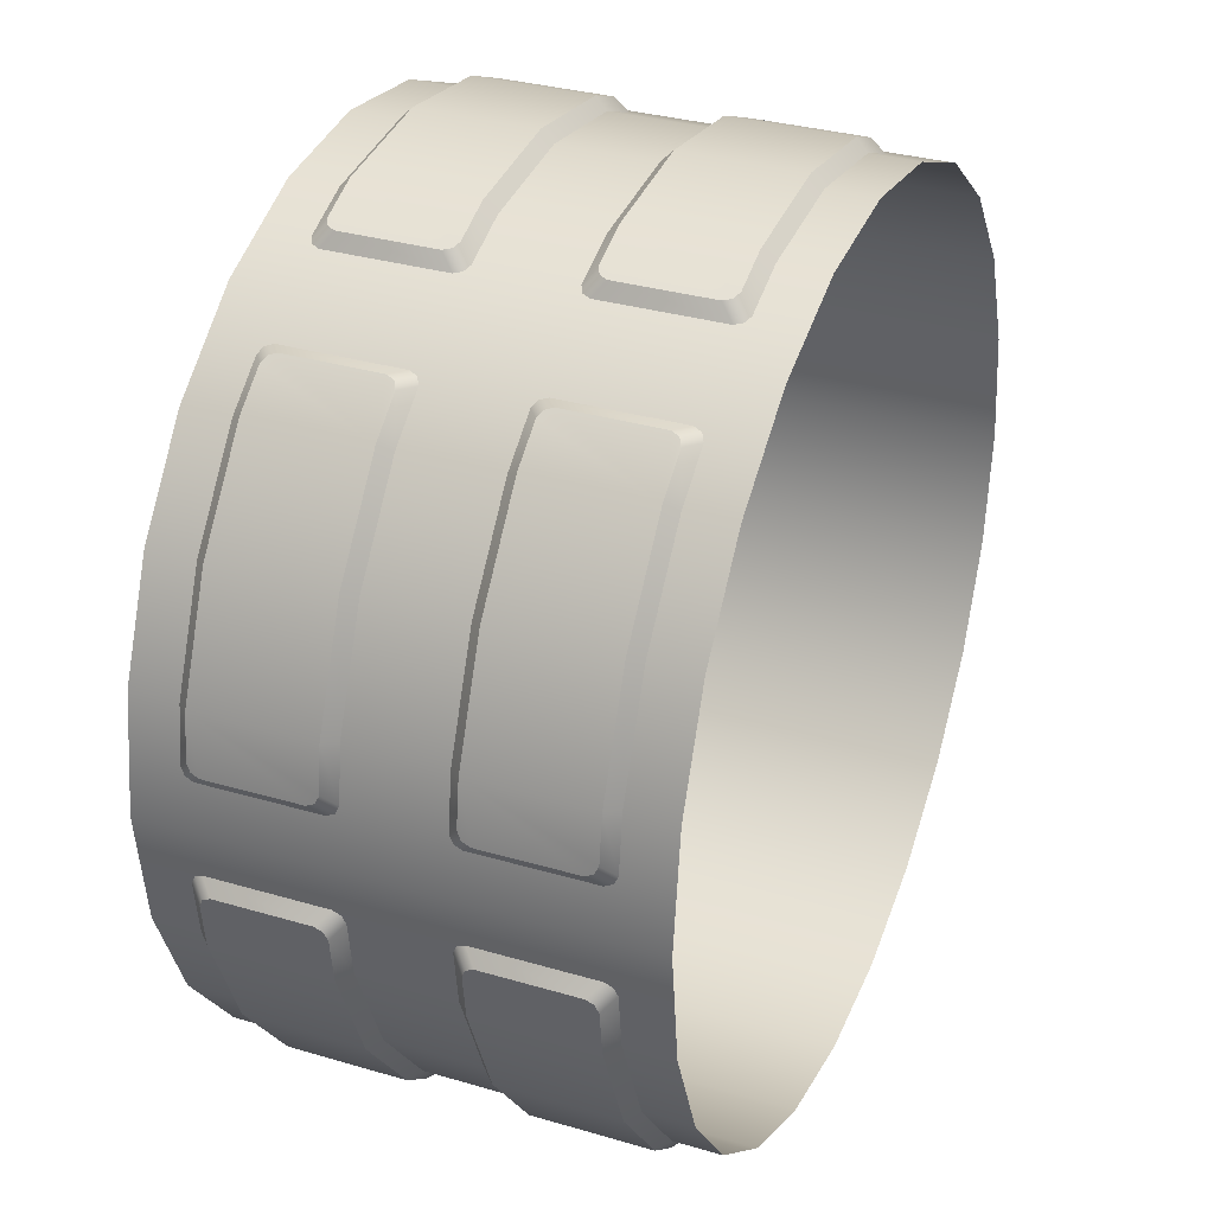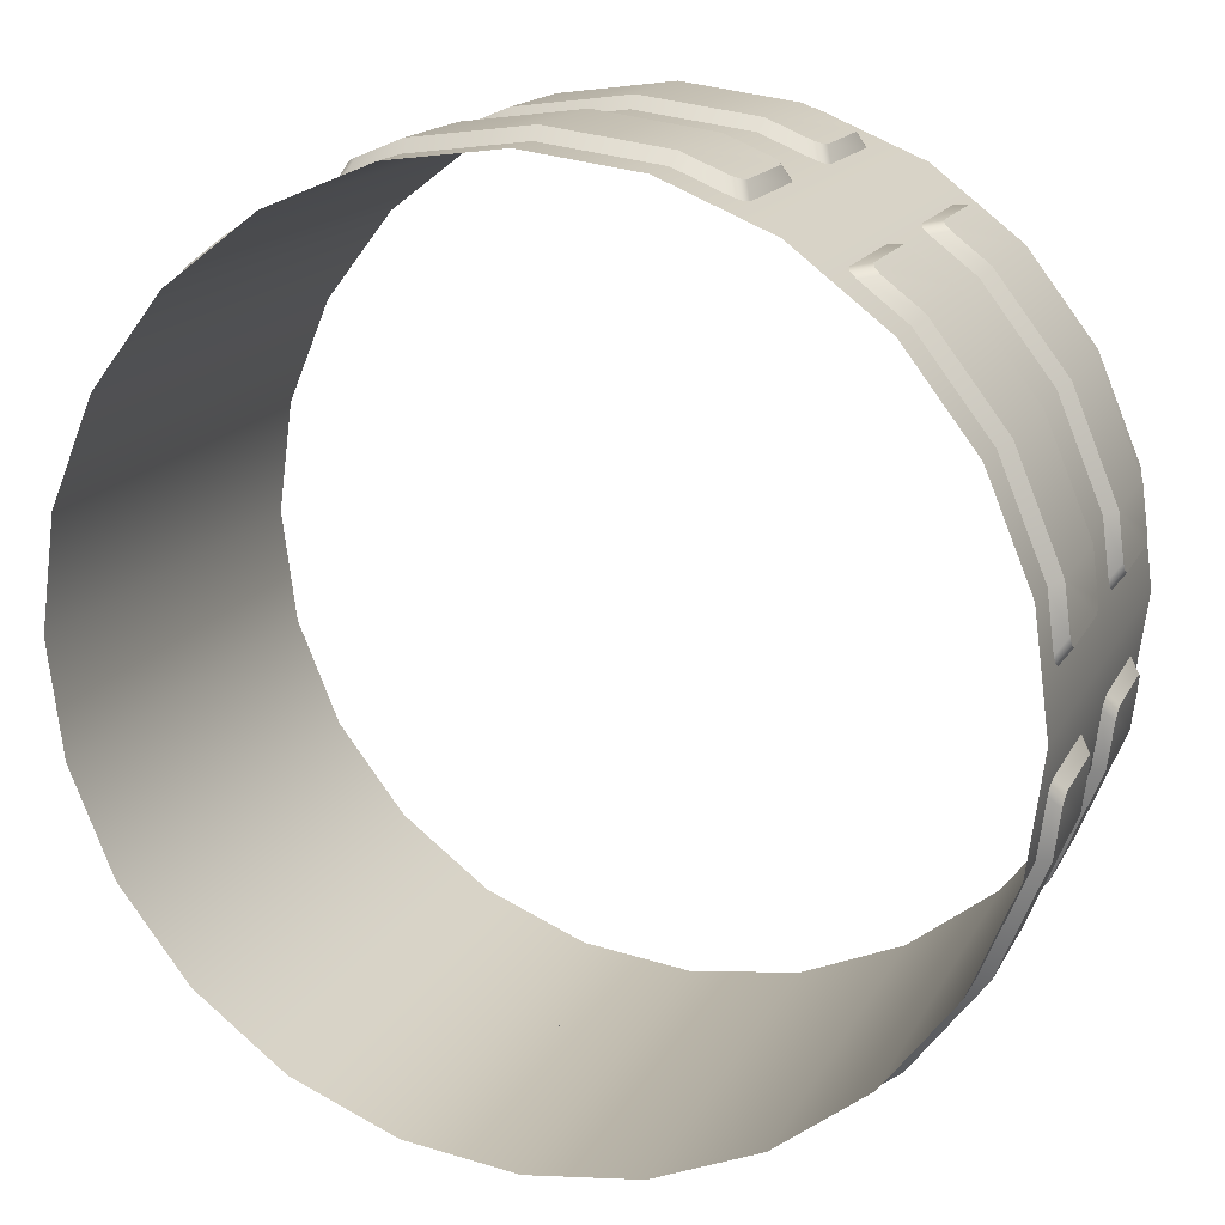
<metadata>
{"format":"obj","ext":"obj","renderer":"f3d","projection":"perspective","resolution":1024,"background":"white","views":[{"elev":32.3,"azim":112.4,"up":"+Z"},{"elev":16.2,"azim":-160.4,"up":"+Z"}]}
</metadata>
<code>
o regulus_fuselage_s1p5_1
v 0.9375 0.5 -2.096e-18
v 0.9056 0.5 0.2426
v 0.8119 0.5 0.4688
v 0.6629 0.5 0.6629
v 0.4688 0.5 0.8119
v 0.2426 0.5 0.9056
v 0 0.5 0.9375
v -0.2426 0.5 0.9056
v -0.4688 0.5 0.8119
v -0.6629 0.5 0.6629
v -0.8119 0.5 0.4688
v -0.9056 0.5 0.2426
v -0.9375 0.5 1.127e-16
v -0.9056 0.5 -0.2426
v -0.8119 0.5 -0.4688
v -0.6629 0.5 -0.6629
v -0.4688 0.5 -0.8119
v -0.2426 0.5 -0.9056
v -2.22e-16 0.5 -0.9375
v 0.2426 0.5 -0.9056
v 0.4688 0.5 -0.8119
v 0.6629 0.5 -0.6629
v 0.8119 0.5 -0.4688
v 0.9056 0.5 -0.2426
v 0.9375 -0.5 -2.096e-18
v 0.9056 -0.5 0.2426
v 0.8119 -0.5 0.4688
v 0.6629 -0.5 0.6629
v 0.4688 -0.5 0.8119
v 0.2426 -0.5 0.9056
v 0 -0.5 0.9375
v -0.2426 -0.5 0.9056
v -0.4688 -0.5 0.8119
v -0.6629 -0.5 0.6629
v -0.8119 -0.5 0.4688
v -0.9056 -0.5 0.2426
v -0.9375 -0.5 1.127e-16
v -0.9056 -0.5 -0.2426
v -0.8119 -0.5 -0.4688
v -0.6629 -0.5 -0.6629
v -0.4688 -0.5 -0.8119
v -0.2426 -0.5 -0.9056
v -2.22e-16 -0.5 -0.9375
v 0.2426 -0.5 -0.9056
v 0.4688 -0.5 -0.8119
v 0.6629 -0.5 -0.6629
v 0.8119 -0.5 -0.4688
v 0.9056 -0.5 -0.2426
v 0.9056 0 -0.2426
v 0.8119 0 -0.4688
v 0.6629 0 -0.6629
v 0.4688 0 -0.8119
v 0.2426 0 -0.9056
v -2.22e-16 0 -0.9375
v -0.2426 0 -0.9056
v -0.4688 0 -0.8119
v -0.6629 0 -0.6629
v -0.8119 0 -0.4688
v -0.9056 0 -0.2426
v -0.9375 0 1.127e-16
v -0.9056 0 0.2426
v -0.8119 0 0.4688
v -0.6629 0 0.6629
v -0.4688 0 0.8119
v -0.2426 0 0.9056
v 0 0 0.9375
v 0.2426 0 0.9056
v 0.4688 0 0.8119
v 0.6629 0 0.6629
v 0.8119 0 0.4688
v 0.9056 0 0.2426
v 0.9375 0 -2.096e-18
v -0.6629 0.4 0.6629
v -0.8119 0.4 0.4688
v -0.9056 0.4 0.2426
v -0.9056 0.1 0.2426
v -0.8119 0.1 0.4688
v -0.6629 0.1 0.6629
v -0.6807 0.375 0.6807
v -0.8337 0.375 0.4814
v -0.9299 0.375 0.2492
v -0.9299 0.125 0.2492
v -0.8337 0.125 0.4814
v -0.6807 0.125 0.6807
v -0.9244 0.375 0.09914
v -0.9212 0.4 0.1239
v -0.9212 0.1 0.1239
v -0.9244 0.125 0.09914
v -0.5481 0.125 0.751
v -0.5679 0.1 0.7358
v -0.5679 0.4 0.7358
v -0.5481 0.375 0.751
v -0.5831 0.15 0.7556
v -0.603 0.125 0.7404
v -0.603 0.375 0.7404
v -0.5831 0.35 0.7556
v -0.946 0.35 0.1272
v -0.9427 0.375 0.152
v -0.9427 0.125 0.152
v -0.946 0.15 0.1272
v -0.9234 0.1081 0.1072
v -0.5545 0.3919 0.7461
v -0.5895 0.1331 0.7507
v -0.5895 0.3669 0.7507
v -0.9449 0.3669 0.1352
v -0.9234 0.3919 0.1072
v -0.9449 0.1331 0.1352
v -0.5545 0.1081 0.7461
v 0.9056 -0.1 -0.2426
v 0.8119 -0.1 -0.4688
v 0.6629 -0.1 -0.6629
v 0.6629 -0.4 -0.6629
v 0.8119 -0.4 -0.4688
v 0.9056 -0.4 -0.2426
v 0.9299 -0.125 -0.2492
v 0.8337 -0.125 -0.4814
v 0.6807 -0.125 -0.6807
v 0.6807 -0.375 -0.6807
v 0.8337 -0.375 -0.4814
v 0.9299 -0.375 -0.2492
v 0.5481 -0.125 -0.751
v 0.5679 -0.1 -0.7358
v 0.5679 -0.4 -0.7358
v 0.5481 -0.375 -0.751
v 0.9244 -0.375 -0.09914
v 0.9212 -0.4 -0.1239
v 0.9212 -0.1 -0.1239
v 0.9244 -0.125 -0.09914
v 0.946 -0.35 -0.1272
v 0.9427 -0.375 -0.152
v 0.9427 -0.125 -0.152
v 0.946 -0.15 -0.1272
v 0.5831 -0.15 -0.7556
v 0.603 -0.125 -0.7404
v 0.603 -0.375 -0.7404
v 0.5831 -0.35 -0.7556
v 0.5545 -0.3919 -0.7461
v 0.9234 -0.1081 -0.1072
v 0.9449 -0.3669 -0.1352
v 0.9449 -0.1331 -0.1352
v 0.5895 -0.1331 -0.7507
v 0.5545 -0.1081 -0.7461
v 0.5895 -0.3669 -0.7507
v 0.9234 -0.3919 -0.1072
v 0.9056 0.4 -0.2426
v 0.8119 0.4 -0.4688
v 0.6629 0.4 -0.6629
v 0.6629 0.1 -0.6629
v 0.8119 0.1 -0.4688
v 0.9056 0.1 -0.2426
v 0.9299 0.375 -0.2492
v 0.8337 0.375 -0.4814
v 0.6807 0.375 -0.6807
v 0.6807 0.125 -0.6807
v 0.8337 0.125 -0.4814
v 0.9299 0.125 -0.2492
v 0.5481 0.375 -0.751
v 0.5679 0.4 -0.7358
v 0.5679 0.1 -0.7358
v 0.5481 0.125 -0.751
v 0.9244 0.125 -0.09914
v 0.9212 0.1 -0.1239
v 0.9212 0.4 -0.1239
v 0.9244 0.375 -0.09914
v 0.946 0.15 -0.1272
v 0.9427 0.125 -0.152
v 0.9427 0.375 -0.152
v 0.946 0.35 -0.1272
v 0.5831 0.35 -0.7556
v 0.603 0.375 -0.7404
v 0.603 0.125 -0.7404
v 0.5831 0.15 -0.7556
v 0.5545 0.1081 -0.7461
v 0.9234 0.3919 -0.1072
v 0.9449 0.1331 -0.1352
v 0.9449 0.3669 -0.1352
v 0.5895 0.3669 -0.7507
v 0.5545 0.3919 -0.7461
v 0.5895 0.1331 -0.7507
v 0.9234 0.1081 -0.1072
v -0.6629 -0.1 0.6629
v -0.8119 -0.1 0.4688
v -0.9056 -0.1 0.2426
v -0.9056 -0.4 0.2426
v -0.8119 -0.4 0.4688
v -0.6629 -0.4 0.6629
v -0.6807 -0.125 0.6807
v -0.8337 -0.125 0.4814
v -0.9299 -0.125 0.2492
v -0.9299 -0.375 0.2492
v -0.8337 -0.375 0.4814
v -0.6807 -0.375 0.6807
v -0.9244 -0.125 0.09914
v -0.9212 -0.1 0.1239
v -0.9212 -0.4 0.1239
v -0.9244 -0.375 0.09914
v -0.5481 -0.375 0.751
v -0.5679 -0.4 0.7358
v -0.5679 -0.1 0.7358
v -0.5481 -0.125 0.751
v -0.5831 -0.35 0.7556
v -0.603 -0.375 0.7404
v -0.603 -0.125 0.7404
v -0.5831 -0.15 0.7556
v -0.946 -0.15 0.1272
v -0.9427 -0.125 0.152
v -0.9427 -0.375 0.152
v -0.946 -0.35 0.1272
v -0.9234 -0.3919 0.1072
v -0.5545 -0.1081 0.7461
v -0.5895 -0.3669 0.7507
v -0.5895 -0.1331 0.7507
v -0.9449 -0.1331 0.1352
v -0.9234 -0.1081 0.1072
v -0.9449 -0.3669 0.1352
v -0.5545 -0.3919 0.7461
v -0.9056 0.4 -0.2426
v -0.8119 0.4 -0.4688
v -0.6629 0.4 -0.6629
v -0.6629 0.1 -0.6629
v -0.8119 0.1 -0.4688
v -0.9056 0.1 -0.2426
v -0.9299 0.375 -0.2492
v -0.8337 0.375 -0.4814
v -0.6807 0.375 -0.6807
v -0.6807 0.125 -0.6807
v -0.8337 0.125 -0.4814
v -0.9299 0.125 -0.2492
v -0.5481 0.375 -0.751
v -0.5679 0.4 -0.7358
v -0.5679 0.1 -0.7358
v -0.5481 0.125 -0.751
v -0.9244 0.125 -0.09914
v -0.9212 0.1 -0.1239
v -0.9212 0.4 -0.1239
v -0.9244 0.375 -0.09914
v -0.946 0.15 -0.1272
v -0.9427 0.125 -0.152
v -0.9427 0.375 -0.152
v -0.946 0.35 -0.1272
v -0.5831 0.35 -0.7556
v -0.603 0.375 -0.7404
v -0.603 0.125 -0.7404
v -0.5831 0.15 -0.7556
v -0.5545 0.1081 -0.7461
v -0.9234 0.3919 -0.1072
v -0.9449 0.1331 -0.1352
v -0.9449 0.3669 -0.1352
v -0.5895 0.3669 -0.7507
v -0.5545 0.3919 -0.7461
v -0.5895 0.1331 -0.7507
v -0.9234 0.1081 -0.1072
v 0.6629 -0.1 0.6629
v 0.8119 -0.1 0.4688
v 0.9056 -0.1 0.2426
v 0.9056 -0.4 0.2426
v 0.8119 -0.4 0.4688
v 0.6629 -0.4 0.6629
v 0.6807 -0.125 0.6807
v 0.8337 -0.125 0.4814
v 0.9299 -0.125 0.2492
v 0.9299 -0.375 0.2492
v 0.8337 -0.375 0.4814
v 0.6807 -0.375 0.6807
v 0.9244 -0.125 0.09914
v 0.9212 -0.1 0.1239
v 0.9212 -0.4 0.1239
v 0.9244 -0.375 0.09914
v 0.5481 -0.375 0.751
v 0.5679 -0.4 0.7358
v 0.5679 -0.1 0.7358
v 0.5481 -0.125 0.751
v 0.5831 -0.35 0.7556
v 0.603 -0.375 0.7404
v 0.603 -0.125 0.7404
v 0.5831 -0.15 0.7556
v 0.946 -0.15 0.1272
v 0.9427 -0.125 0.152
v 0.9427 -0.375 0.152
v 0.946 -0.35 0.1272
v 0.9234 -0.3919 0.1072
v 0.5545 -0.1081 0.7461
v 0.5895 -0.3669 0.7507
v 0.5895 -0.1331 0.7507
v 0.9449 -0.1331 0.1352
v 0.9234 -0.1081 0.1072
v 0.9449 -0.3669 0.1352
v 0.5545 -0.3919 0.7461
v 0.6629 0.4 0.6629
v 0.8119 0.4 0.4688
v 0.9056 0.4 0.2426
v 0.9056 0.1 0.2426
v 0.8119 0.1 0.4688
v 0.6629 0.1 0.6629
v 0.6807 0.375 0.6807
v 0.8337 0.375 0.4814
v 0.9299 0.375 0.2492
v 0.9299 0.125 0.2492
v 0.8337 0.125 0.4814
v 0.6807 0.125 0.6807
v 0.9244 0.375 0.09914
v 0.9212 0.4 0.1239
v 0.9212 0.1 0.1239
v 0.9244 0.125 0.09914
v 0.5481 0.125 0.751
v 0.5679 0.1 0.7358
v 0.5679 0.4 0.7358
v 0.5481 0.375 0.751
v 0.5831 0.15 0.7556
v 0.603 0.125 0.7404
v 0.603 0.375 0.7404
v 0.5831 0.35 0.7556
v 0.946 0.35 0.1272
v 0.9427 0.375 0.152
v 0.9427 0.125 0.152
v 0.946 0.15 0.1272
v 0.9234 0.1081 0.1072
v 0.5545 0.3919 0.7461
v 0.5895 0.1331 0.7507
v 0.5895 0.3669 0.7507
v 0.9449 0.3669 0.1352
v 0.9234 0.3919 0.1072
v 0.9449 0.1331 0.1352
v 0.5545 0.1081 0.7461
v -0.9056 -0.1 -0.2426
v -0.8119 -0.1 -0.4688
v -0.6629 -0.1 -0.6629
v -0.6629 -0.4 -0.6629
v -0.8119 -0.4 -0.4688
v -0.9056 -0.4 -0.2426
v -0.9299 -0.125 -0.2492
v -0.8337 -0.125 -0.4814
v -0.6807 -0.125 -0.6807
v -0.6807 -0.375 -0.6807
v -0.8337 -0.375 -0.4814
v -0.9299 -0.375 -0.2492
v -0.5481 -0.125 -0.751
v -0.5679 -0.1 -0.7358
v -0.5679 -0.4 -0.7358
v -0.5481 -0.375 -0.751
v -0.9244 -0.375 -0.09914
v -0.9212 -0.4 -0.1239
v -0.9212 -0.1 -0.1239
v -0.9244 -0.125 -0.09914
v -0.946 -0.35 -0.1272
v -0.9427 -0.375 -0.152
v -0.9427 -0.125 -0.152
v -0.946 -0.15 -0.1272
v -0.5831 -0.15 -0.7556
v -0.603 -0.125 -0.7404
v -0.603 -0.375 -0.7404
v -0.5831 -0.35 -0.7556
v -0.5545 -0.3919 -0.7461
v -0.9234 -0.1081 -0.1072
v -0.9449 -0.3669 -0.1352
v -0.9449 -0.1331 -0.1352
v -0.5895 -0.1331 -0.7507
v -0.5545 -0.1081 -0.7461
v -0.5895 -0.3669 -0.7507
v -0.9234 -0.3919 -0.1072
v -0.2426 0.4 -0.9056
v -2.22e-16 0.4 -0.9375
v 0.2426 0.4 -0.9056
v 0.2426 0.1 -0.9056
v -2.22e-16 0.1 -0.9375
v -0.2426 0.1 -0.9056
v -0.2492 0.375 -0.9299
v -2.344e-16 0.375 -0.9627
v 0.2492 0.375 -0.9299
v 0.2492 0.125 -0.9299
v -2.344e-16 0.125 -0.9627
v -0.2492 0.125 -0.9299
v 0.3764 0.375 -0.8502
v 0.3533 0.4 -0.8597
v 0.3533 0.1 -0.8597
v 0.3764 0.125 -0.8502
v -0.3764 0.125 -0.8502
v -0.3533 0.1 -0.8597
v -0.3533 0.4 -0.8597
v -0.3764 0.375 -0.8502
v -0.3628 0.15 -0.8828
v -0.3397 0.125 -0.8924
v -0.3397 0.375 -0.8924
v -0.3628 0.35 -0.8828
v 0.3628 0.35 -0.8828
v 0.3397 0.375 -0.8924
v 0.3397 0.125 -0.8924
v 0.3628 0.15 -0.8828
v 0.3689 0.1081 -0.8533
v -0.3689 0.3919 -0.8533
v -0.3554 0.1331 -0.8859
v -0.3554 0.3669 -0.8859
v 0.3554 0.3669 -0.8859
v 0.3689 0.3919 -0.8533
v 0.3554 0.1331 -0.8859
v -0.3689 0.1081 -0.8533
v -0.2426 -0.1 0.9056
v -2.22e-16 -0.1 0.9375
v 0.2426 -0.1 0.9056
v 0.2426 -0.4 0.9056
v -2.22e-16 -0.4 0.9375
v -0.2426 -0.4 0.9056
v -0.2492 -0.125 0.9299
v -2.344e-16 -0.125 0.9627
v 0.2492 -0.125 0.9299
v 0.2492 -0.375 0.9299
v -2.344e-16 -0.375 0.9627
v -0.2492 -0.375 0.9299
v 0.3764 -0.125 0.8502
v 0.3533 -0.1 0.8597
v 0.3533 -0.4 0.8597
v 0.3764 -0.375 0.8502
v -0.3764 -0.375 0.8502
v -0.3533 -0.4 0.8597
v -0.3533 -0.1 0.8597
v -0.3764 -0.125 0.8502
v -0.3628 -0.35 0.8828
v -0.3397 -0.375 0.8924
v -0.3397 -0.125 0.8924
v -0.3628 -0.15 0.8828
v 0.3628 -0.15 0.8828
v 0.3397 -0.125 0.8924
v 0.3397 -0.375 0.8924
v 0.3628 -0.35 0.8828
v 0.3689 -0.3919 0.8533
v -0.3689 -0.1081 0.8533
v -0.3554 -0.3669 0.8859
v -0.3554 -0.1331 0.8859
v 0.3554 -0.1331 0.8859
v 0.3689 -0.1081 0.8533
v 0.3554 -0.3669 0.8859
v -0.3689 -0.3919 0.8533
v -0.2426 0.4 0.9056
v -2.22e-16 0.4 0.9375
v 0.2426 0.4 0.9056
v 0.2426 0.1 0.9056
v -2.22e-16 0.1 0.9375
v -0.2426 0.1 0.9056
v -0.2492 0.375 0.9299
v -2.344e-16 0.375 0.9627
v 0.2492 0.375 0.9299
v 0.2492 0.125 0.9299
v -2.344e-16 0.125 0.9627
v -0.2492 0.125 0.9299
v 0.3764 0.375 0.8502
v 0.3533 0.4 0.8597
v 0.3533 0.1 0.8597
v 0.3764 0.125 0.8502
v -0.3764 0.125 0.8502
v -0.3533 0.1 0.8597
v -0.3533 0.4 0.8597
v -0.3764 0.375 0.8502
v -0.3628 0.15 0.8828
v -0.3397 0.125 0.8924
v -0.3397 0.375 0.8924
v -0.3628 0.35 0.8828
v 0.3628 0.35 0.8828
v 0.3397 0.375 0.8924
v 0.3397 0.125 0.8924
v 0.3628 0.15 0.8828
v 0.3689 0.1081 0.8533
v -0.3689 0.3919 0.8533
v -0.3554 0.1331 0.8859
v -0.3554 0.3669 0.8859
v 0.3554 0.3669 0.8859
v 0.3689 0.3919 0.8533
v 0.3554 0.1331 0.8859
v -0.3689 0.1081 0.8533
v -0.2426 -0.1 -0.9056
v -2.22e-16 -0.1 -0.9375
v 0.2426 -0.1 -0.9056
v 0.2426 -0.4 -0.9056
v -2.22e-16 -0.4 -0.9375
v -0.2426 -0.4 -0.9056
v -0.2492 -0.125 -0.9299
v -2.344e-16 -0.125 -0.9627
v 0.2492 -0.125 -0.9299
v 0.2492 -0.375 -0.9299
v -2.344e-16 -0.375 -0.9627
v -0.2492 -0.375 -0.9299
v 0.3764 -0.125 -0.8502
v 0.3533 -0.1 -0.8597
v 0.3533 -0.4 -0.8597
v 0.3764 -0.375 -0.8502
v -0.3764 -0.375 -0.8502
v -0.3533 -0.4 -0.8597
v -0.3533 -0.1 -0.8597
v -0.3764 -0.125 -0.8502
v -0.3628 -0.35 -0.8828
v -0.3397 -0.375 -0.8924
v -0.3397 -0.125 -0.8924
v -0.3628 -0.15 -0.8828
v 0.3628 -0.15 -0.8828
v 0.3397 -0.125 -0.8924
v 0.3397 -0.375 -0.8924
v 0.3628 -0.35 -0.8828
v 0.3689 -0.3919 -0.8533
v -0.3689 -0.1081 -0.8533
v -0.3554 -0.3669 -0.8859
v -0.3554 -0.1331 -0.8859
v 0.3554 -0.1331 -0.8859
v 0.3689 -0.1081 -0.8533
v 0.3554 -0.3669 -0.8859
v -0.3689 -0.3919 -0.8533
g regulus_fuselage_s1p5_1_default
f 1 24 23 22 21 20 19 18 17 16 15 14 13 12 11 10 9 8 7 6 5 4 3 2
f 26 27 28 29 30 31 32 33 34 35 36 37 38 39 40 41 42 43 44 45 46 47 48 25
g regulus_fuselage_s1p5_1_regulus_fuselage_s1p5_1_auv
f 79 80 83 84
f 80 81 82 83
f 81 98 105 97 100 107 99 82
f 84 94 103 93 96 104 95 79
f 115 131 140 132 129 139 130 120
f 118 135 143 136 133 141 134 117
f 119 118 117 116
f 120 119 116 115
f 151 167 176 168 165 175 166 156
f 154 171 179 172 169 177 170 153
f 155 154 153 152
f 156 155 152 151
f 187 188 191 192
f 188 189 190 191
f 189 206 213 205 208 215 207 190
f 192 202 211 201 204 212 203 187
f 223 224 227 228
f 224 225 226 227
f 225 242 249 241 244 251 243 226
f 228 238 247 237 240 248 239 223
f 259 275 284 276 273 283 274 264
f 262 279 287 280 277 285 278 261
f 263 262 261 260
f 264 263 260 259
f 295 311 320 312 309 319 310 300
f 298 315 323 316 313 321 314 297
f 299 298 297 296
f 300 299 296 295
f 331 332 335 336
f 332 333 334 335
f 333 350 357 349 352 359 351 334
f 336 346 355 345 348 356 347 331
f 367 368 371 372
f 368 369 370 371
f 369 386 393 385 388 395 387 370
f 372 382 391 381 384 392 383 367
f 403 419 428 420 417 427 418 408
f 406 423 431 424 421 429 422 405
f 407 406 405 404
f 408 407 404 403
f 439 455 464 456 453 463 454 444
f 442 459 467 460 457 465 458 441
f 443 442 441 440
f 444 443 440 439
f 475 476 479 480
f 476 477 478 479
f 477 494 501 493 496 503 495 478
f 480 490 499 489 492 500 491 475
f 1 72 49 24
f 2 71 72 1
f 3 70 71 2
f 4 69 70 3
f 5 68 69 4
f 6 67 68 5
f 7 66 67 6
f 8 65 66 7
f 9 64 65 8
f 10 63 64 9
f 11 62 63 10
f 12 61 62 11
f 13 60 61 12
f 14 59 60 13
f 15 58 59 14
f 16 57 58 15
f 17 56 57 16
f 18 55 56 17
f 19 54 55 18
f 20 53 54 19
f 21 52 53 20
f 22 51 52 21
f 23 50 51 22
f 24 49 50 23
f 25 72 71 26
f 26 71 70 27
f 27 70 69 28
f 28 69 68 29
f 29 68 67 30
f 30 67 66 31
f 31 66 65 32
f 32 65 64 33
f 33 64 63 34
f 34 63 62 35
f 35 62 61 36
f 36 61 60 37
f 37 60 59 38
f 38 59 58 39
f 39 58 57 40
f 40 57 56 41
f 41 56 55 42
f 42 55 54 43
f 43 54 53 44
f 44 53 52 45
f 45 52 51 46
f 46 51 50 47
f 47 50 49 48
f 48 49 72 25
f 73 74 80 79
f 74 75 81 80
f 75 86 98 81
f 76 82 99 87
f 77 83 82 76
f 78 84 83 77
f 78 90 94 84
f 79 95 91 73
f 86 106 105 98
f 88 100 97 85
f 90 108 103 94
f 92 96 93 89
f 97 105 106 85
f 99 107 101 87
f 101 107 100 88
f 102 104 96 92
f 103 108 89 93
f 104 102 91 95
f 109 127 131 115
f 112 118 119 113
f 113 119 120 114
f 115 116 110 109
f 116 117 111 110
f 117 134 122 111
f 120 130 126 114
f 121 133 136 124
f 121 142 141 133
f 123 135 118 112
f 123 137 143 135
f 124 136 143 137
f 125 129 132 128
f 128 132 140 138
f 129 125 144 139
f 130 139 144 126
f 131 127 138 140
f 134 141 142 122
f 145 163 167 151
f 148 154 155 149
f 149 155 156 150
f 151 152 146 145
f 152 153 147 146
f 153 170 158 147
f 156 166 162 150
f 157 169 172 160
f 157 178 177 169
f 159 171 154 148
f 159 173 179 171
f 160 172 179 173
f 161 165 168 164
f 164 168 176 174
f 165 161 180 175
f 166 175 180 162
f 167 163 174 176
f 170 177 178 158
f 181 182 188 187
f 182 183 189 188
f 183 194 206 189
f 184 190 207 195
f 185 191 190 184
f 186 192 191 185
f 186 198 202 192
f 187 203 199 181
f 194 214 213 206
f 196 208 205 193
f 198 216 211 202
f 200 204 201 197
f 205 213 214 193
f 207 215 209 195
f 209 215 208 196
f 210 212 204 200
f 211 216 197 201
f 212 210 199 203
f 217 218 224 223
f 218 219 225 224
f 219 230 242 225
f 220 226 243 231
f 221 227 226 220
f 222 228 227 221
f 222 234 238 228
f 223 239 235 217
f 230 250 249 242
f 232 244 241 229
f 234 252 247 238
f 236 240 237 233
f 241 249 250 229
f 243 251 245 231
f 245 251 244 232
f 246 248 240 236
f 247 252 233 237
f 248 246 235 239
f 253 271 275 259
f 256 262 263 257
f 257 263 264 258
f 259 260 254 253
f 260 261 255 254
f 261 278 266 255
f 264 274 270 258
f 265 277 280 268
f 265 286 285 277
f 267 279 262 256
f 267 281 287 279
f 268 280 287 281
f 269 273 276 272
f 272 276 284 282
f 273 269 288 283
f 274 283 288 270
f 275 271 282 284
f 278 285 286 266
f 289 307 311 295
f 292 298 299 293
f 293 299 300 294
f 295 296 290 289
f 296 297 291 290
f 297 314 302 291
f 300 310 306 294
f 301 313 316 304
f 301 322 321 313
f 303 315 298 292
f 303 317 323 315
f 304 316 323 317
f 305 309 312 308
f 308 312 320 318
f 309 305 324 319
f 310 319 324 306
f 311 307 318 320
f 314 321 322 302
f 325 326 332 331
f 326 327 333 332
f 327 338 350 333
f 328 334 351 339
f 329 335 334 328
f 330 336 335 329
f 330 342 346 336
f 331 347 343 325
f 338 358 357 350
f 340 352 349 337
f 342 360 355 346
f 344 348 345 341
f 349 357 358 337
f 351 359 353 339
f 353 359 352 340
f 354 356 348 344
f 355 360 341 345
f 356 354 343 347
f 361 362 368 367
f 362 363 369 368
f 363 374 386 369
f 364 370 387 375
f 365 371 370 364
f 366 372 371 365
f 366 378 382 372
f 367 383 379 361
f 374 394 393 386
f 376 388 385 373
f 378 396 391 382
f 380 384 381 377
f 385 393 394 373
f 387 395 389 375
f 389 395 388 376
f 390 392 384 380
f 391 396 377 381
f 392 390 379 383
f 397 415 419 403
f 400 406 407 401
f 401 407 408 402
f 403 404 398 397
f 404 405 399 398
f 405 422 410 399
f 408 418 414 402
f 409 421 424 412
f 409 430 429 421
f 411 423 406 400
f 411 425 431 423
f 412 424 431 425
f 413 417 420 416
f 416 420 428 426
f 417 413 432 427
f 418 427 432 414
f 419 415 426 428
f 422 429 430 410
f 433 451 455 439
f 436 442 443 437
f 437 443 444 438
f 439 440 434 433
f 440 441 435 434
f 441 458 446 435
f 444 454 450 438
f 445 457 460 448
f 445 466 465 457
f 447 459 442 436
f 447 461 467 459
f 448 460 467 461
f 449 453 456 452
f 452 456 464 462
f 453 449 468 463
f 454 463 468 450
f 455 451 462 464
f 458 465 466 446
f 469 470 476 475
f 470 471 477 476
f 471 482 494 477
f 472 478 495 483
f 473 479 478 472
f 474 480 479 473
f 474 486 490 480
f 475 491 487 469
f 482 502 501 494
f 484 496 493 481
f 486 504 499 490
f 488 492 489 485
f 493 501 502 481
f 495 503 497 483
f 497 503 496 484
f 498 500 492 488
f 499 504 485 489
f 500 498 487 491

</code>
